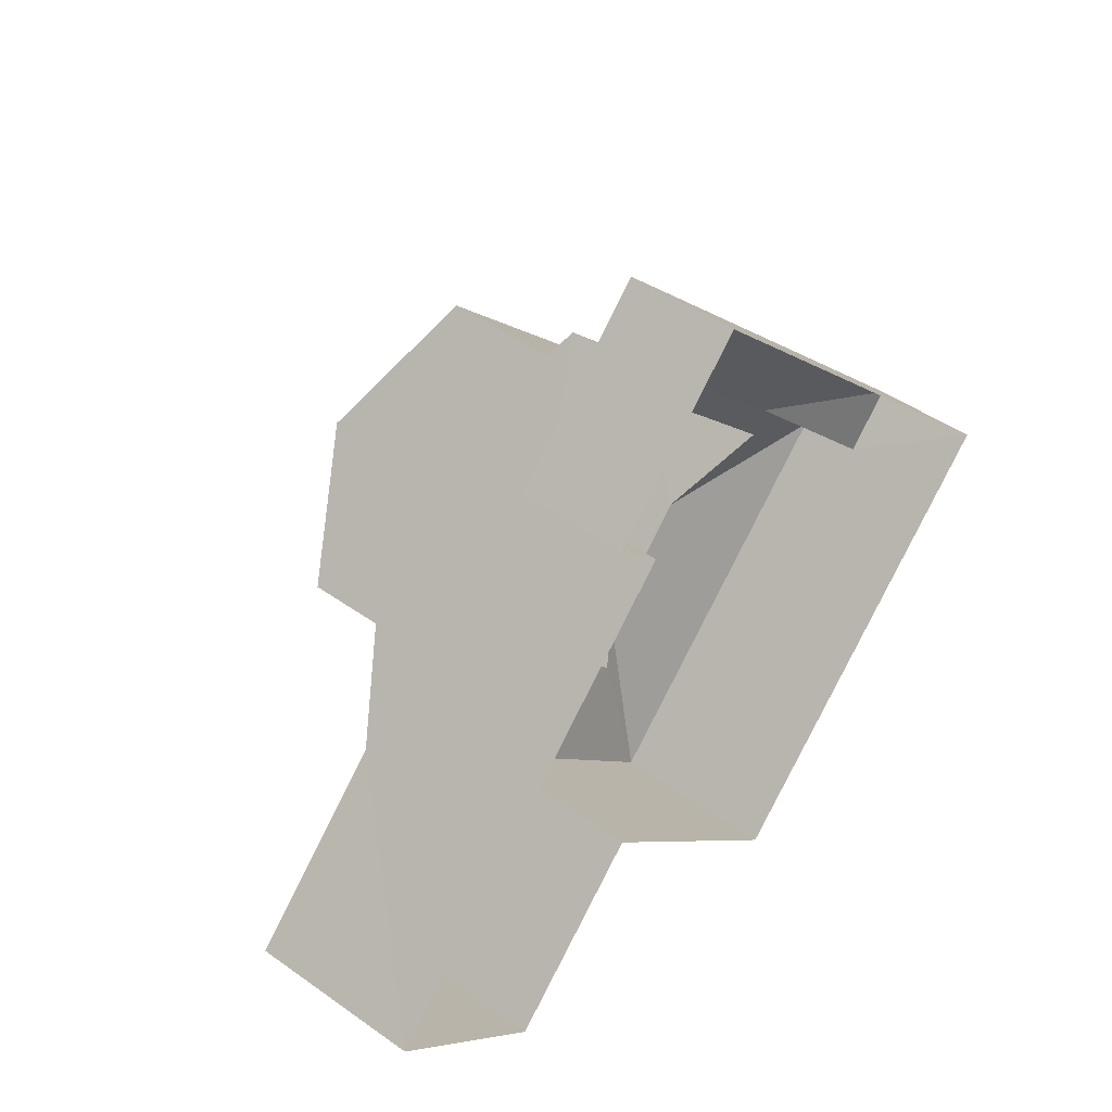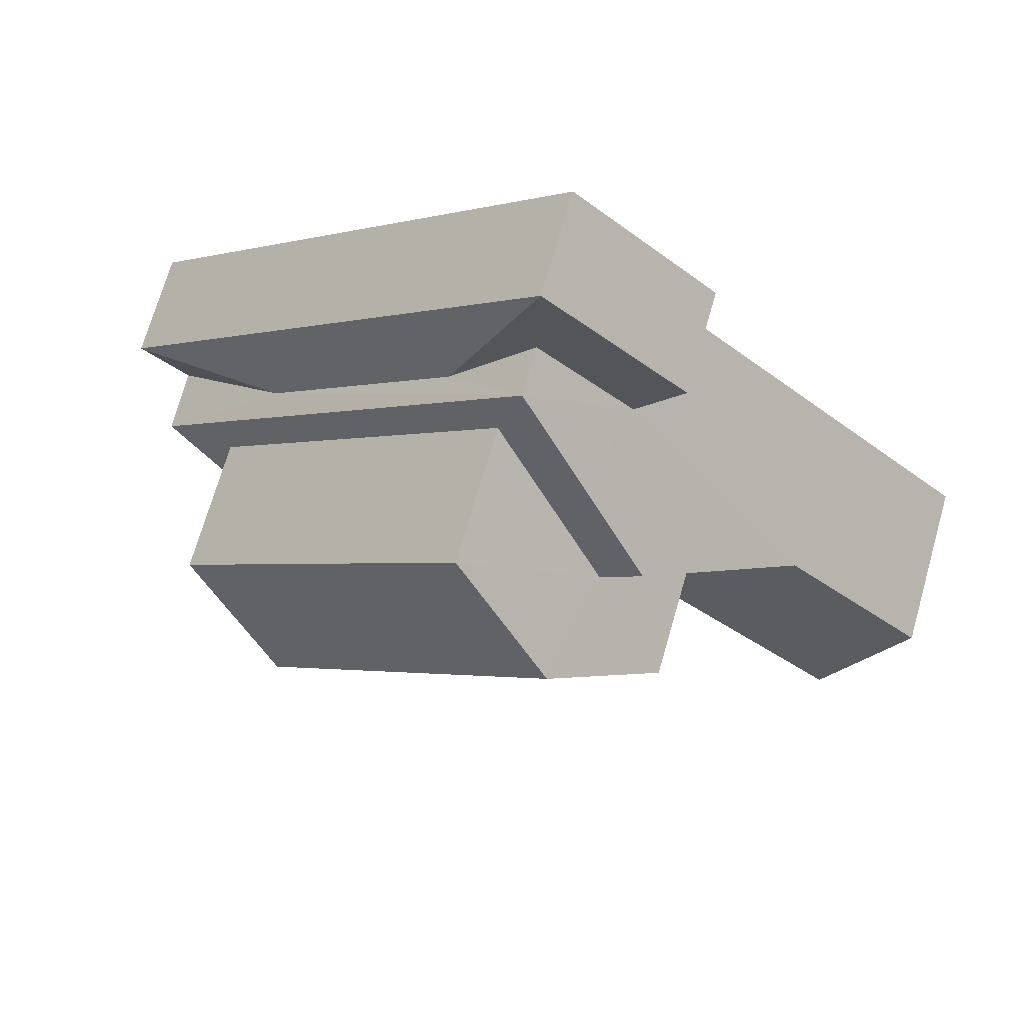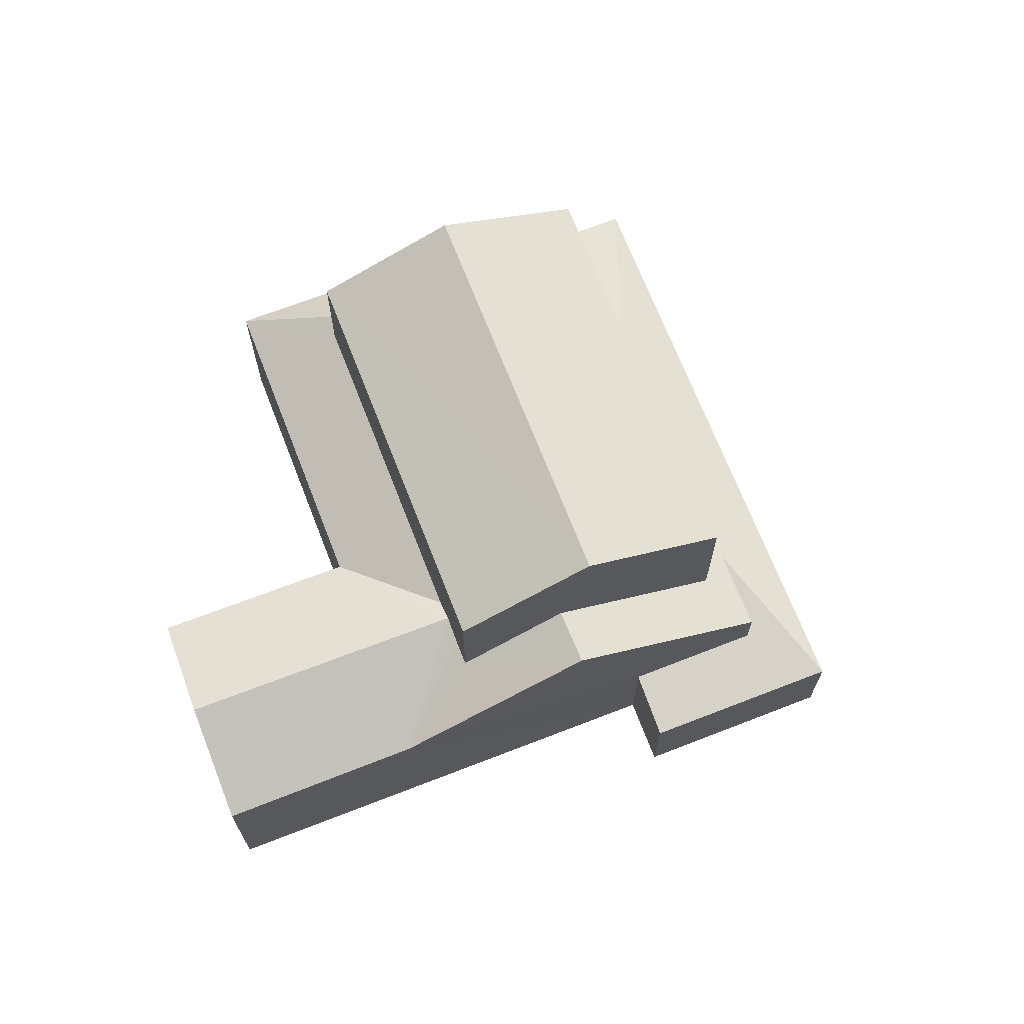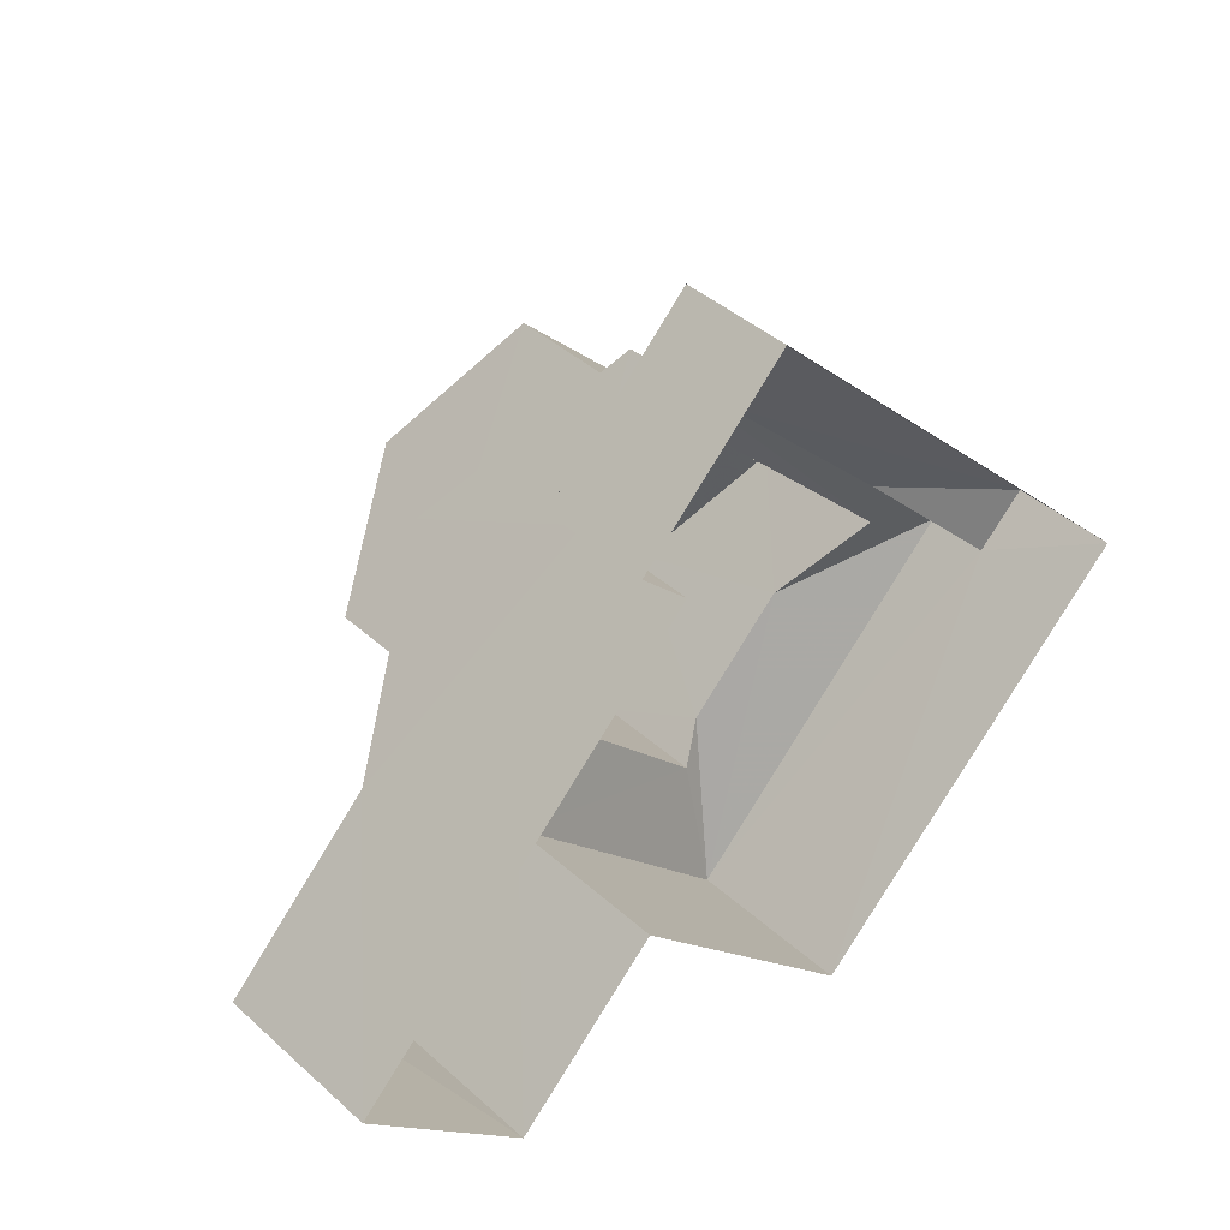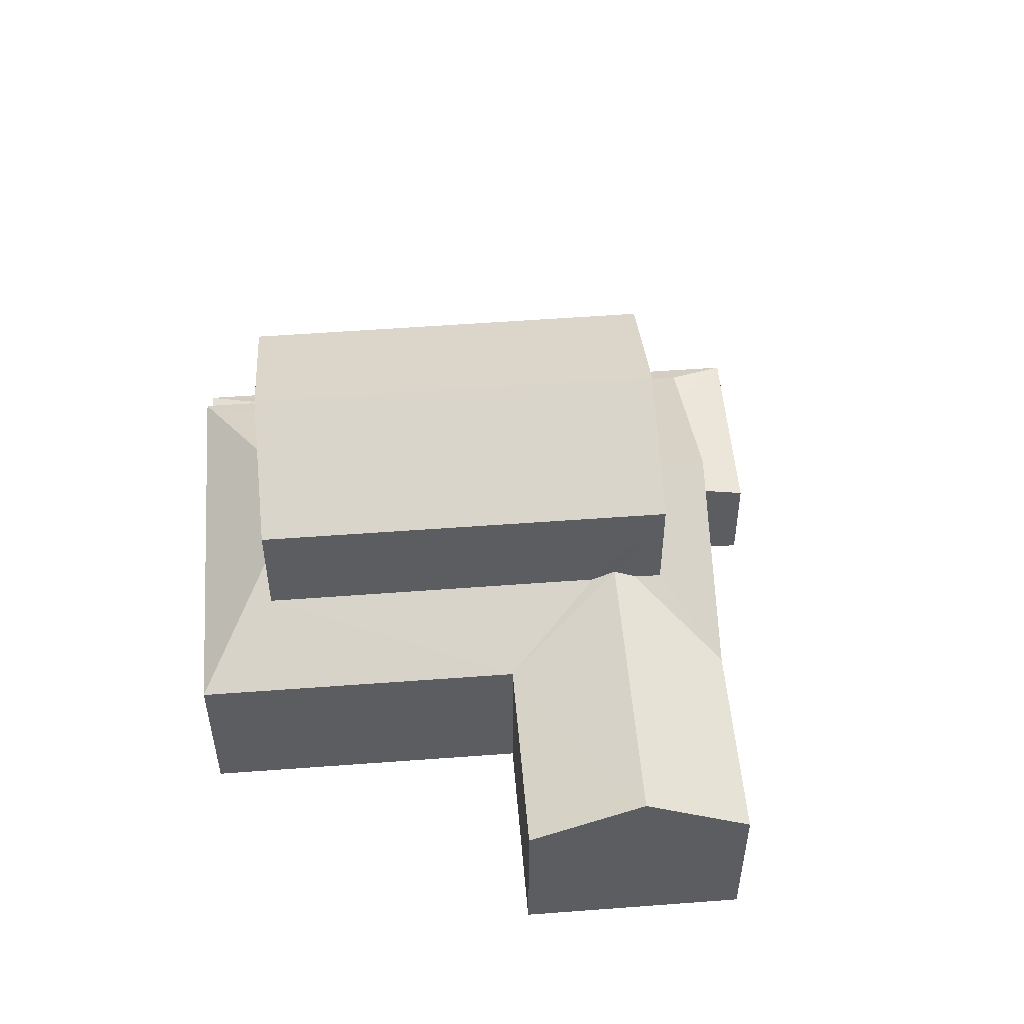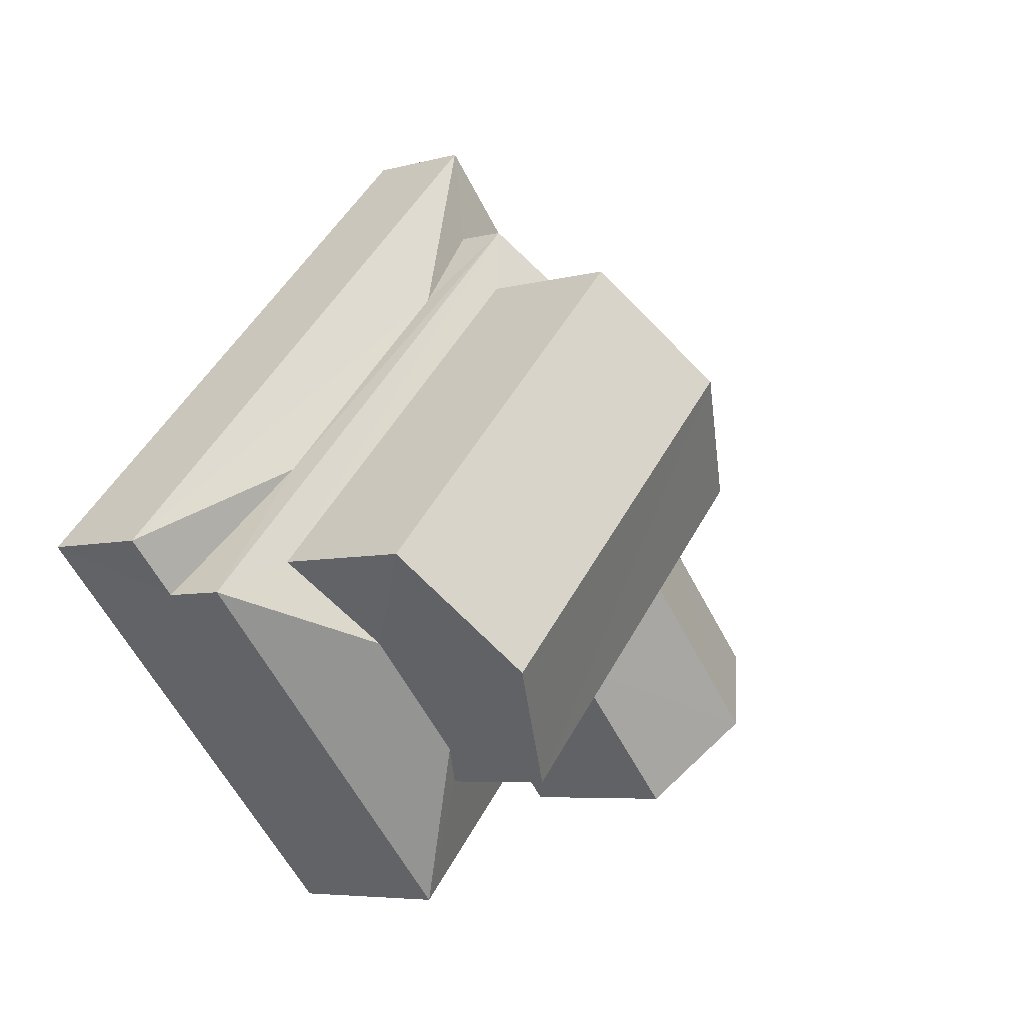
<metadata>
{"format":"obj","ext":"obj","renderer":"f3d","projection":"perspective","resolution":1024,"background":"white","views":[{"elev":46.5,"azim":129.0,"up":"+Y"},{"elev":73.0,"azim":16.0,"up":"+Y"},{"elev":68.6,"azim":114.1,"up":"+Z"},{"elev":42.0,"azim":137.3,"up":"+Y"},{"elev":52.2,"azim":40.6,"up":"+Z"},{"elev":-5.9,"azim":-50.3,"up":"+Y"}]}
</metadata>
<code>
v -3.155e+05 4.037e+04 5.307
v -3.155e+05 4.037e+04 5.309
v -3.155e+05 4.037e+04 5.307
v -3.155e+05 4.038e+04 5.312
v -3.155e+05 4.039e+04 5.314
v -3.155e+05 4.038e+04 5.311
v -3.155e+05 4.037e+04 5.309
v -3.155e+05 4.038e+04 5.314
v -3.155e+05 4.038e+04 11.89
v -3.155e+05 4.038e+04 11.89
v -3.155e+05 4.037e+04 13.12
v -3.155e+05 4.038e+04 13.12
v -3.155e+05 4.038e+04 10.7
v -3.155e+05 4.038e+04 9.611
v -3.155e+05 4.038e+04 10.7
v -3.155e+05 4.038e+04 8.752
v -3.155e+05 4.038e+04 9.612
v -3.155e+05 4.038e+04 9.054
v -3.155e+05 4.038e+04 8.756
v -3.155e+05 4.038e+04 8.756
v -3.155e+05 4.037e+04 10.04
v -3.155e+05 4.038e+04 9.054
v -3.155e+05 4.037e+04 9.83
v -3.155e+05 4.038e+04 9.833
v -3.155e+05 4.037e+04 8.752
v -3.155e+05 4.037e+04 8.75
v -3.155e+05 4.038e+04 9.612
v -3.155e+05 4.037e+04 8.752
v -3.155e+05 4.037e+04 9.612
v -3.155e+05 4.037e+04 10.04
v -3.155e+05 4.039e+04 7.481
v -3.155e+05 4.038e+04 7.743
v -3.155e+05 4.038e+04 7.479
v -3.155e+05 4.038e+04 7.742
v -3.155e+05 4.038e+04 8.188
v -3.155e+05 4.038e+04 7.482
v -3.155e+05 4.038e+04 8.189
v -3.155e+05 4.037e+04 8.75
v -3.155e+05 4.037e+04 11.89
v -3.155e+05 4.038e+04 11.89
v -3.155e+05 4.038e+04 7.481
f 1 2 3
f 3 2 4
f 5 6 4
f 2 7 8
f 5 4 8
f 4 2 8
f 9 10 11
f 12 9 11
f 13 14 15
f 14 16 15
f 17 16 14
f 18 19 20
f 20 21 18
f 15 19 22
f 13 15 22
f 22 19 18
f 23 24 25
f 23 25 26
f 24 27 25
f 28 25 29
f 25 27 29
f 30 28 29
f 31 32 33
f 33 32 34
f 35 32 31
f 36 35 31
f 36 37 35
f 17 24 16
f 16 23 38
f 16 24 23
f 39 40 12
f 11 39 12
f 41 37 36
f 21 28 30
f 21 20 28
f 28 41 7
f 7 41 8
f 28 20 41
f 8 41 36
f 22 18 10
f 9 22 10
f 40 14 13
f 40 13 12
f 13 9 12
f 13 22 9
f 33 34 4
f 6 33 4
f 37 20 19
f 19 32 35
f 41 20 37
f 37 19 35
f 25 2 1
f 26 25 1
f 26 1 23
f 1 3 23
f 3 38 23
f 2 25 28
f 7 2 28
f 16 38 3
f 4 16 3
f 34 15 16
f 19 15 34
f 32 19 34
f 16 4 34
f 31 6 5
f 31 33 6
f 36 5 8
f 36 31 5
f 29 27 39
f 39 27 40
f 14 40 17
f 40 24 17
f 27 24 40
f 10 18 21
f 10 21 11
f 11 30 39
f 30 29 39
f 21 30 11

</code>
